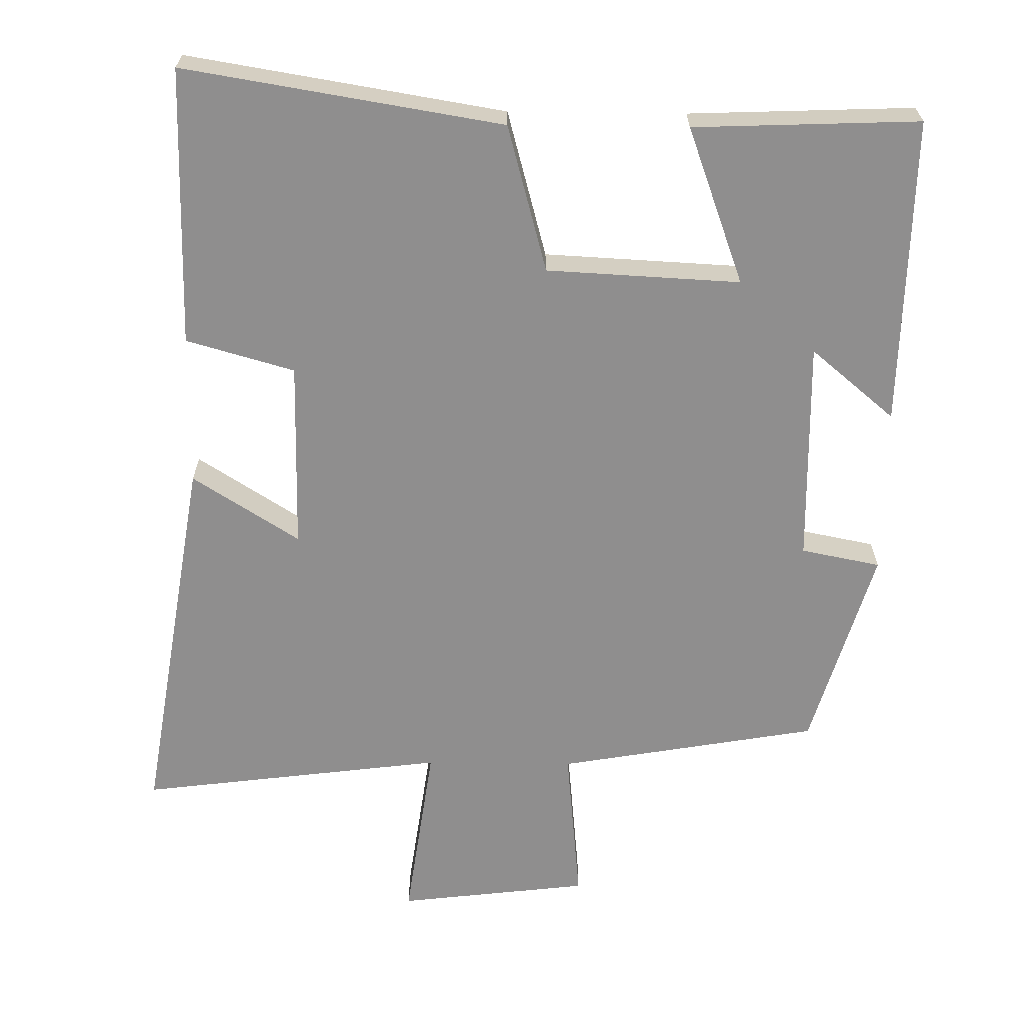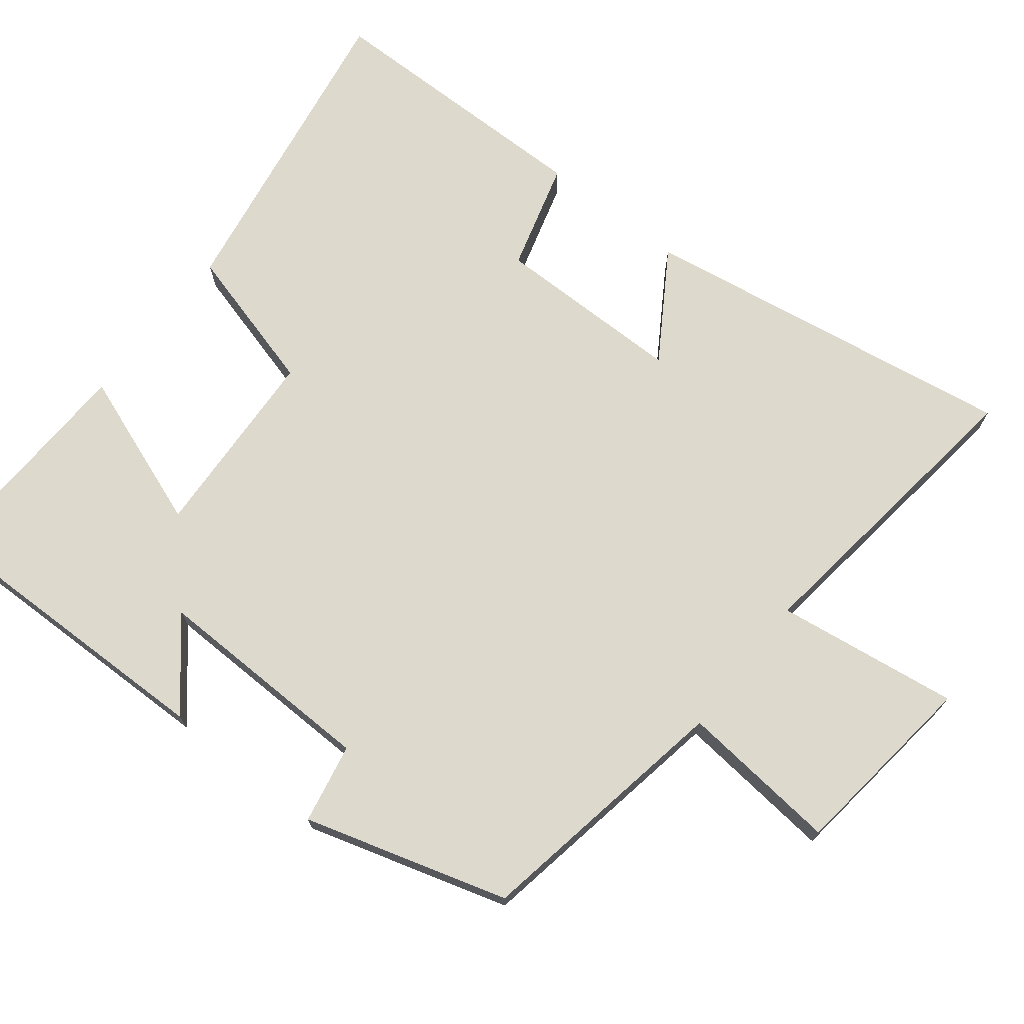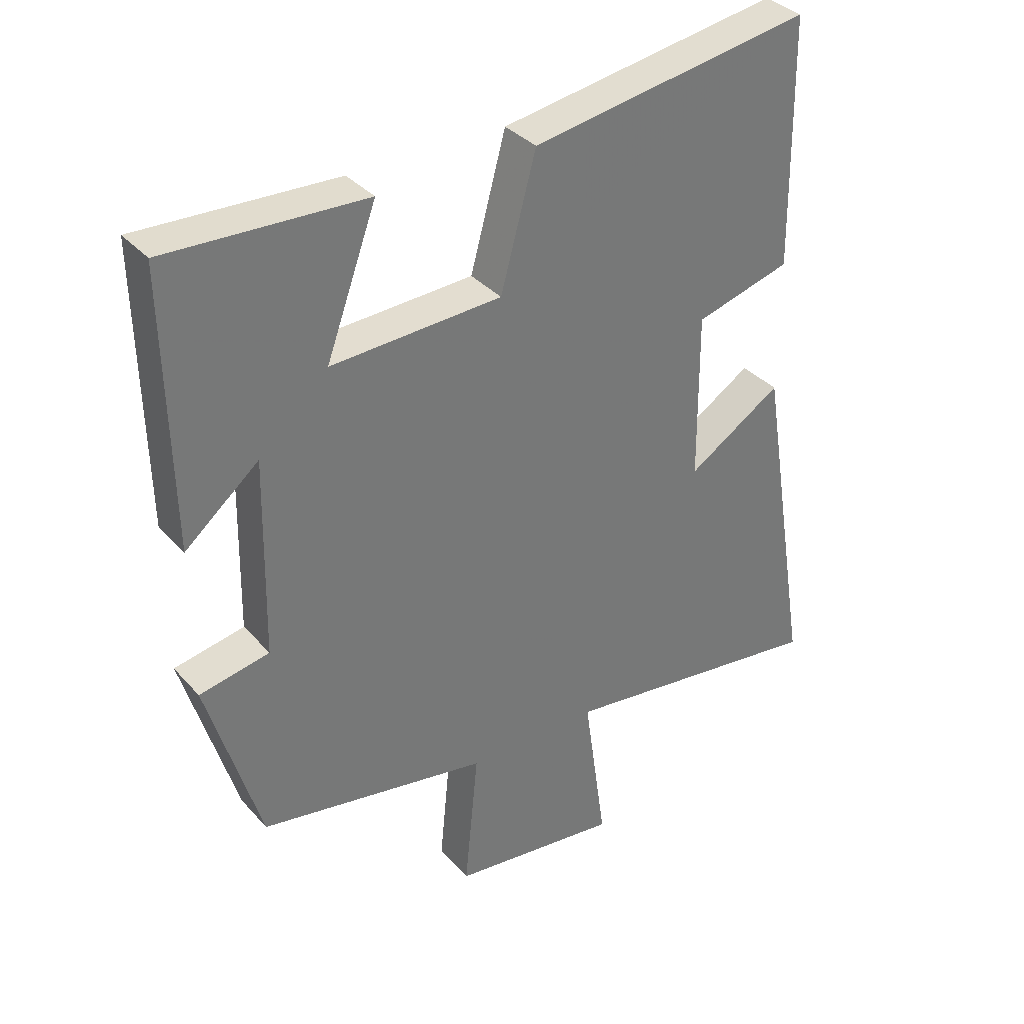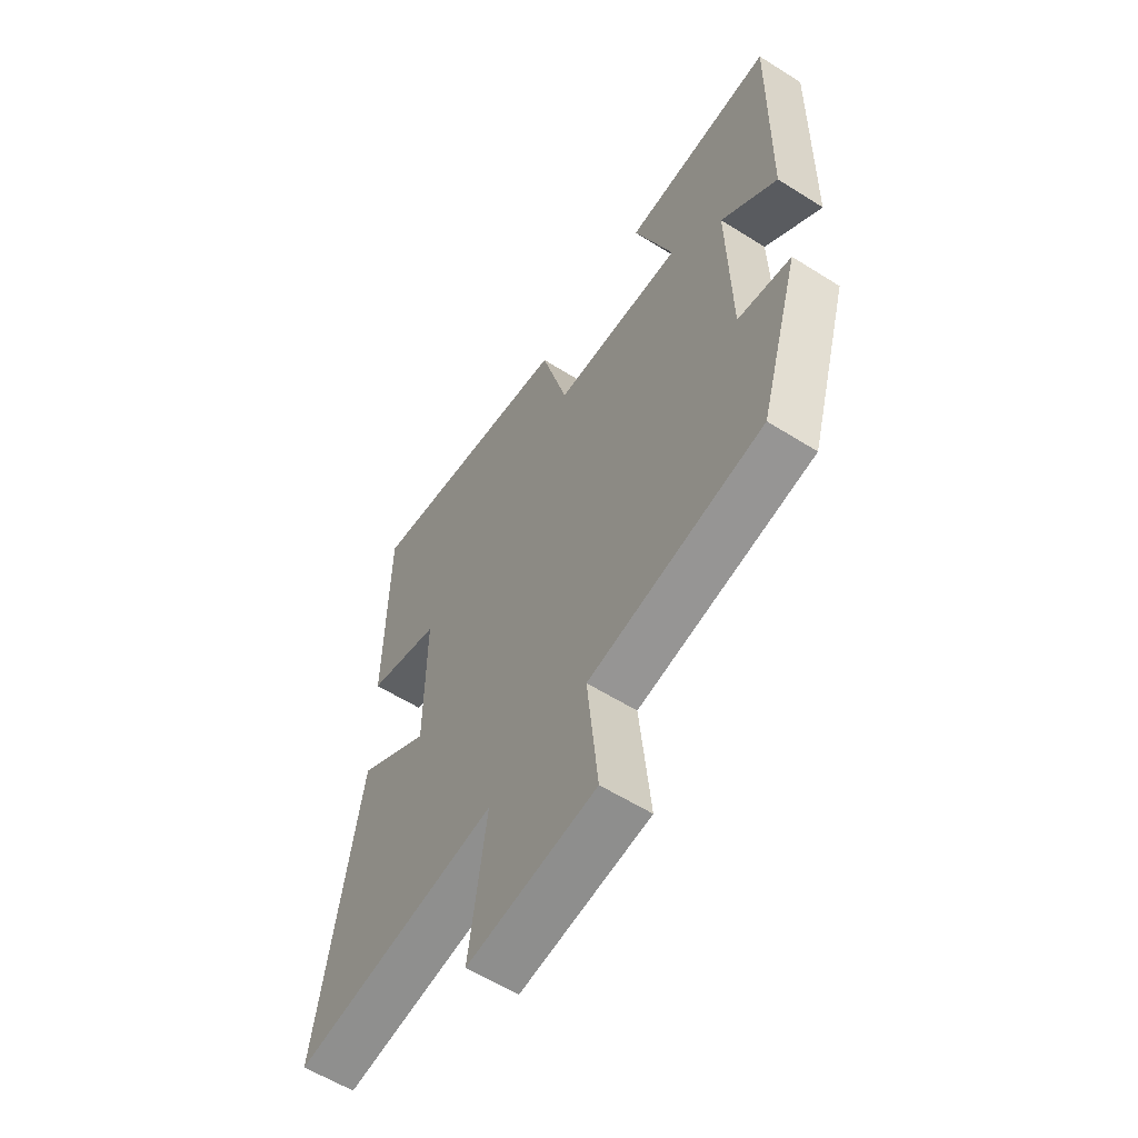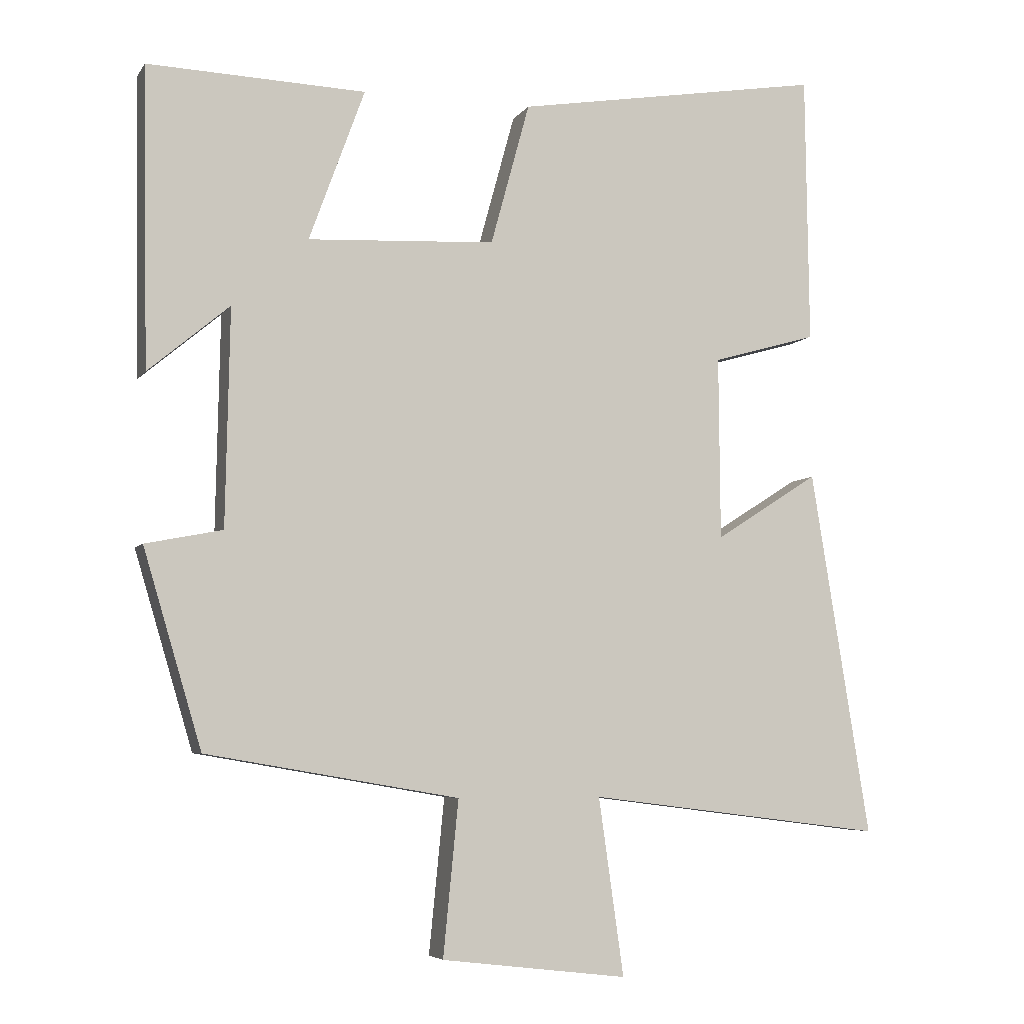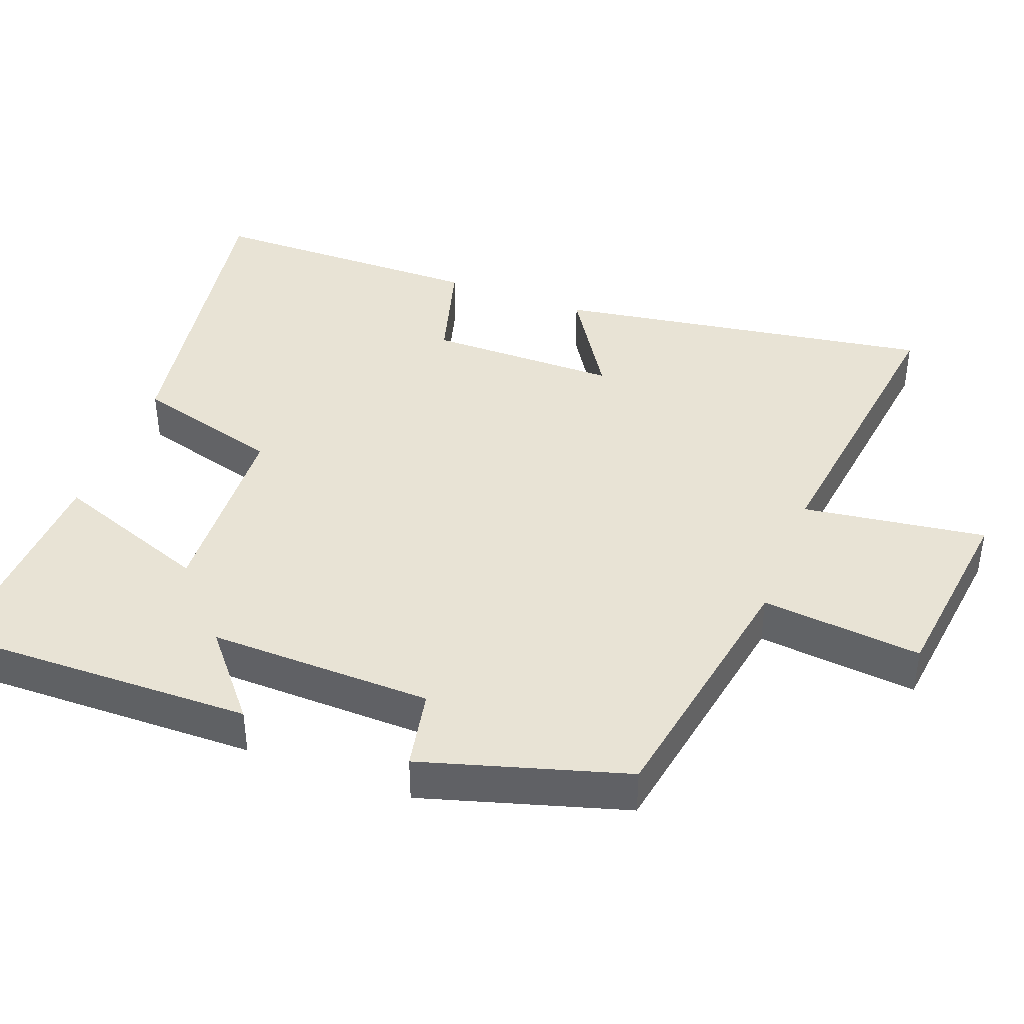
<metadata>
{"format":"obj","ext":"obj","renderer":"f3d","projection":"perspective","resolution":1024,"background":"white","views":[{"elev":-65.0,"azim":-0.7,"up":"+Y"},{"elev":72.0,"azim":128.3,"up":"+Y"},{"elev":34.9,"azim":144.8,"up":"+Z"},{"elev":-58.8,"azim":57.0,"up":"+Z"},{"elev":-5.6,"azim":161.7,"up":"+Z"},{"elev":41.3,"azim":110.8,"up":"+Y"}]}
</metadata>
<code>
v 0.416 0.07 -0.437
v 0.052 0.07 -0.5
v 0.074 0.07 -0.723
v -0.194 0.07 -0.755
v -0.158 0.07 -0.5
v -0.585 0.07 -0.554
v -0.5 0.07 -0.027
v -0.351 0.07 -0.122
v -0.349 0.07 0.142
v -0.5 0.07 0.185
v -0.495 0.07 0.573
v -0.052 0.07 0.5
v 0.004 0.07 0.295
v 0.274 0.07 0.281
v 0.194 0.07 0.5
v 0.508 0.07 0.512
v 0.5 0.07 0.082
v 0.383 0.07 0.18
v 0.389 0.07 -0.132
v 0.5 0.07 -0.154
v 0.416 0 -0.437
v 0.052 0 -0.5
v 0.074 0 -0.723
v -0.194 0 -0.755
v -0.158 0 -0.5
v -0.585 0 -0.554
v -0.5 0 -0.027
v -0.351 0 -0.122
v -0.349 0 0.142
v -0.5 0 0.185
v -0.495 0 0.573
v -0.052 0 0.5
v 0.004 0 0.295
v 0.274 0 0.281
v 0.194 0 0.5
v 0.508 0 0.512
v 0.5 0 0.082
v 0.383 0 0.18
v 0.389 0 -0.132
v 0.5 0 -0.154
f 19 20 1 2
f 18 19 2
f 16 17 18
f 15 16 18
f 14 15 18
f 13 14 18 2
f 11 12 13
f 10 11 13
f 9 10 13
f 8 9 13 2
f 5 6 7 8
f 5 8 2 3
f 3 4 5
f 22 21 40 39
f 22 39 38
f 38 37 36
f 38 36 35
f 38 35 34
f 22 38 34 33
f 33 32 31
f 33 31 30
f 33 30 29
f 22 33 29 28
f 28 27 26 25
f 23 22 28 25
f 25 24 23
f 1 21 22 2
f 2 22 23 3
f 3 23 24 4
f 4 24 25 5
f 5 25 26 6
f 6 26 27 7
f 7 27 28 8
f 8 28 29 9
f 9 29 30 10
f 10 30 31 11
f 11 31 32 12
f 12 32 33 13
f 13 33 34 14
f 14 34 35 15
f 15 35 36 16
f 16 36 37 17
f 17 37 38 18
f 18 38 39 19
f 19 39 40 20
f 20 40 21 1

</code>
